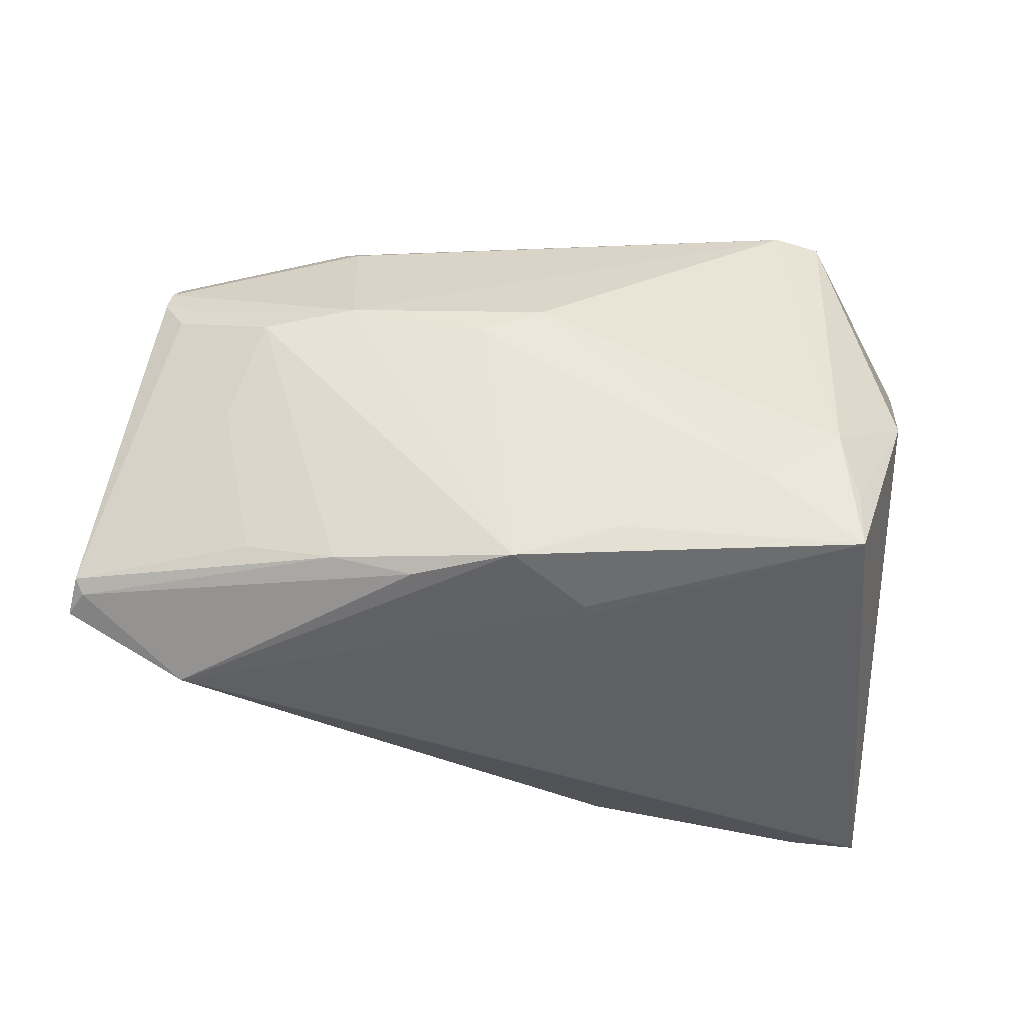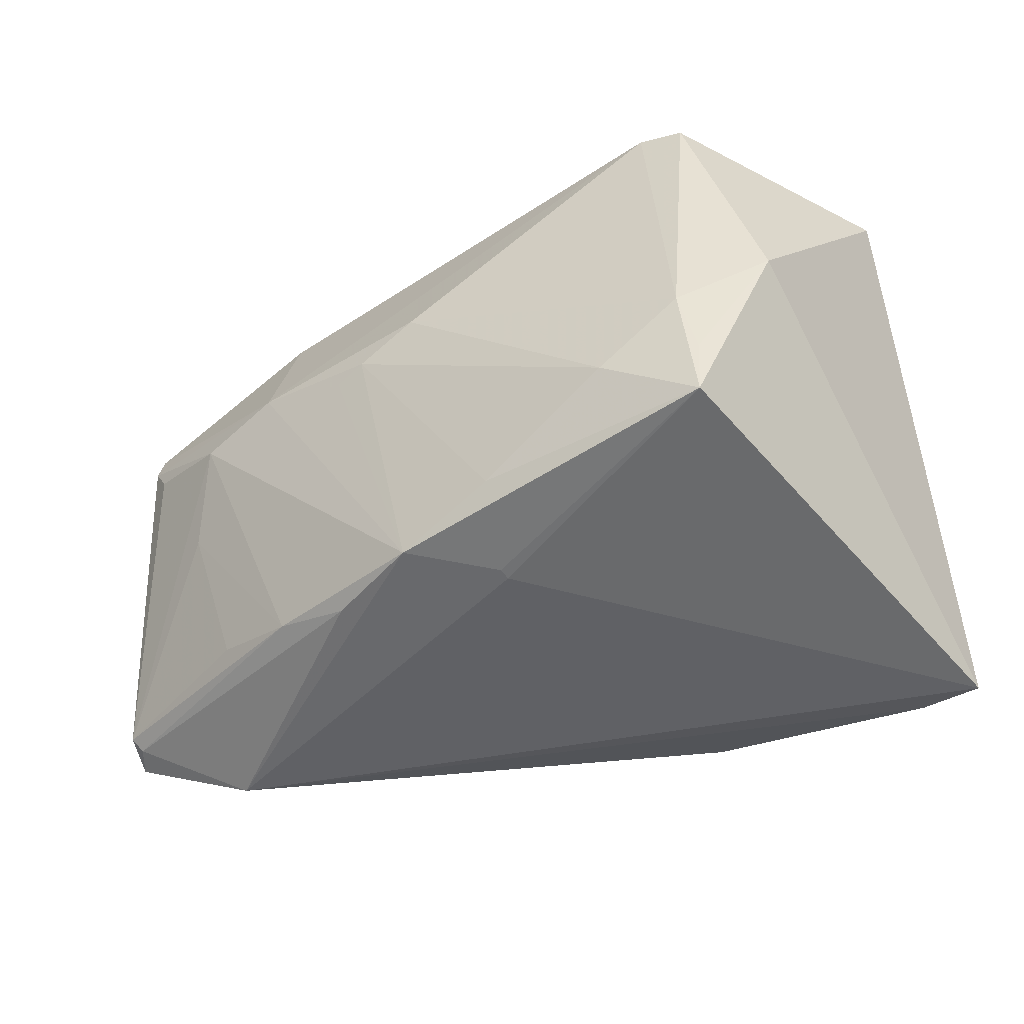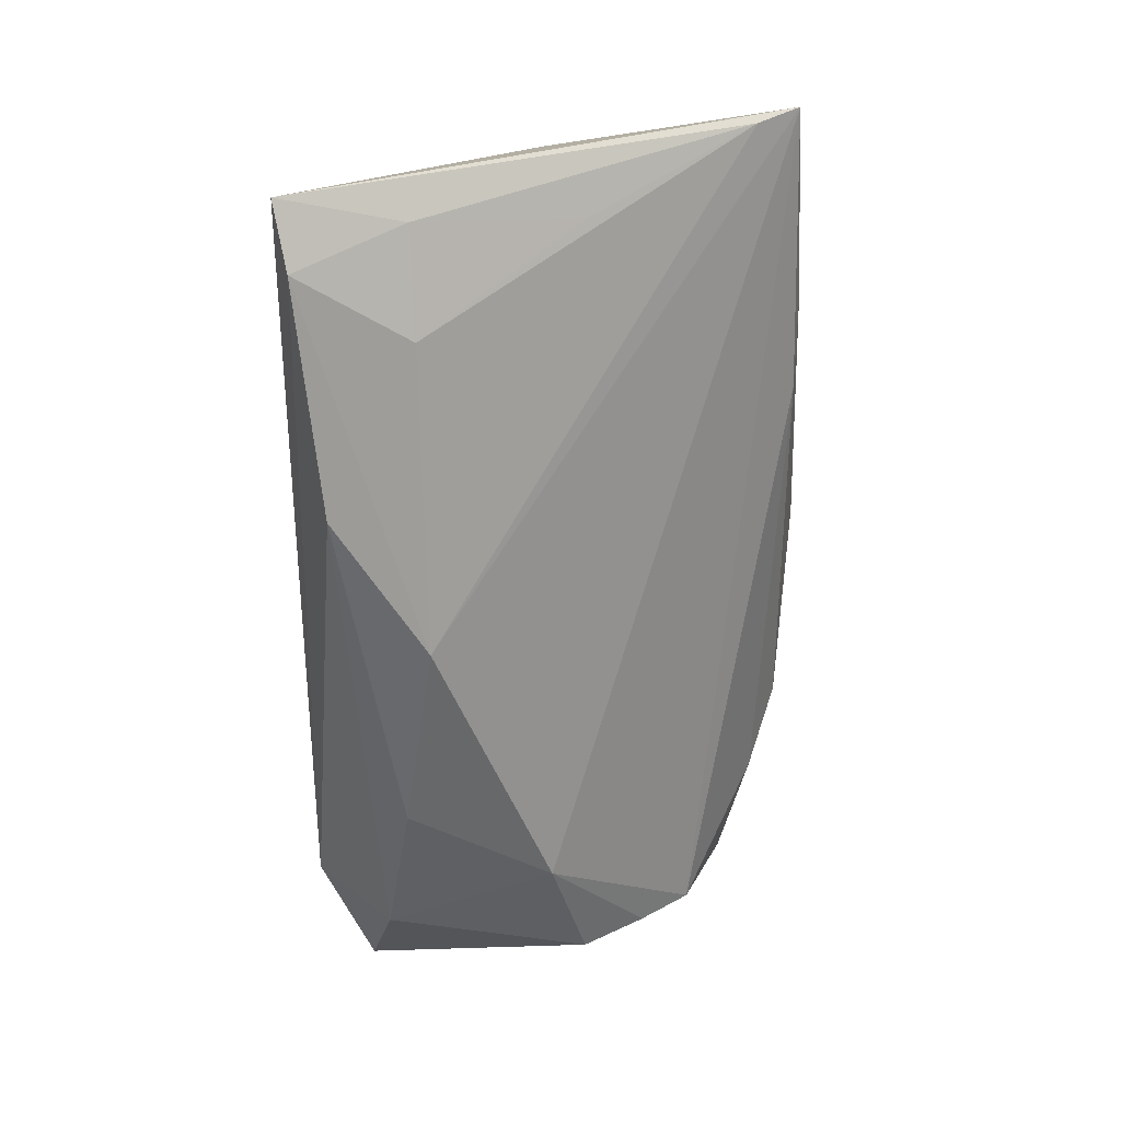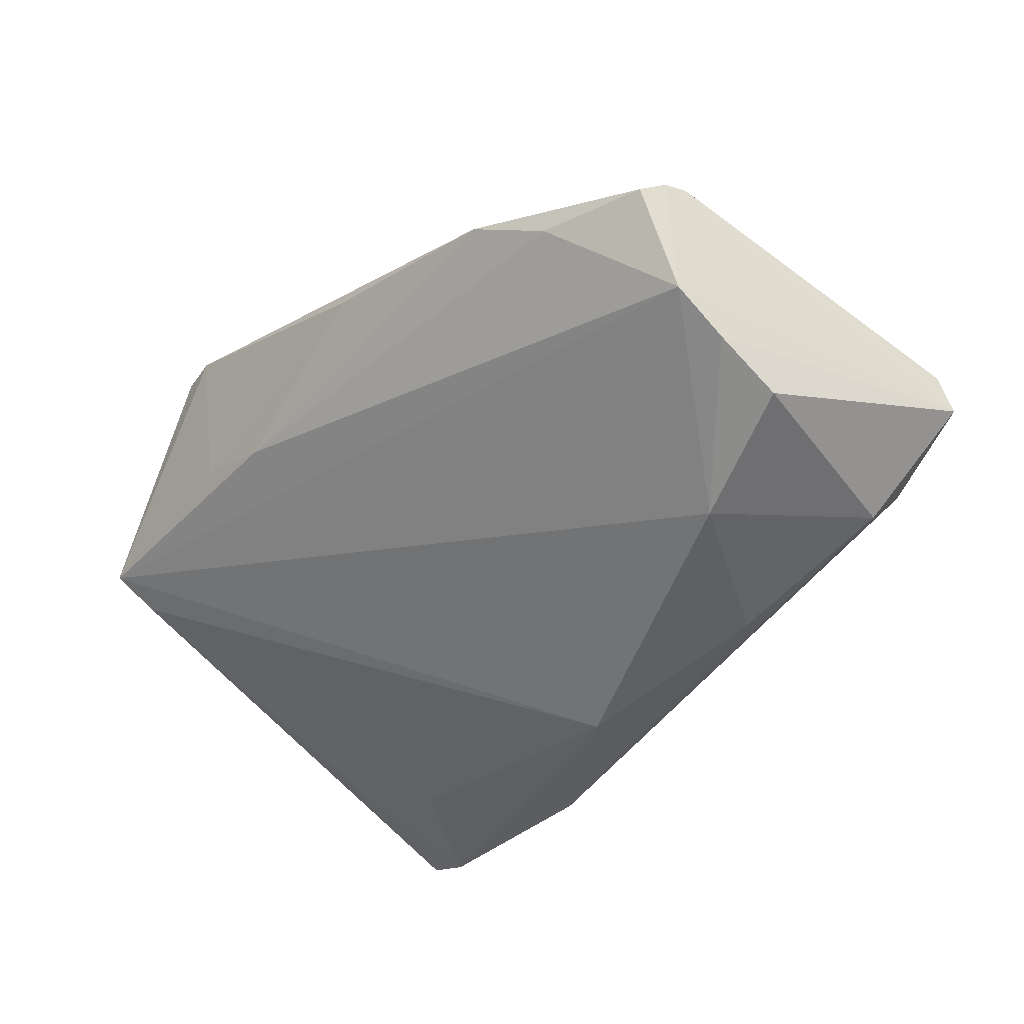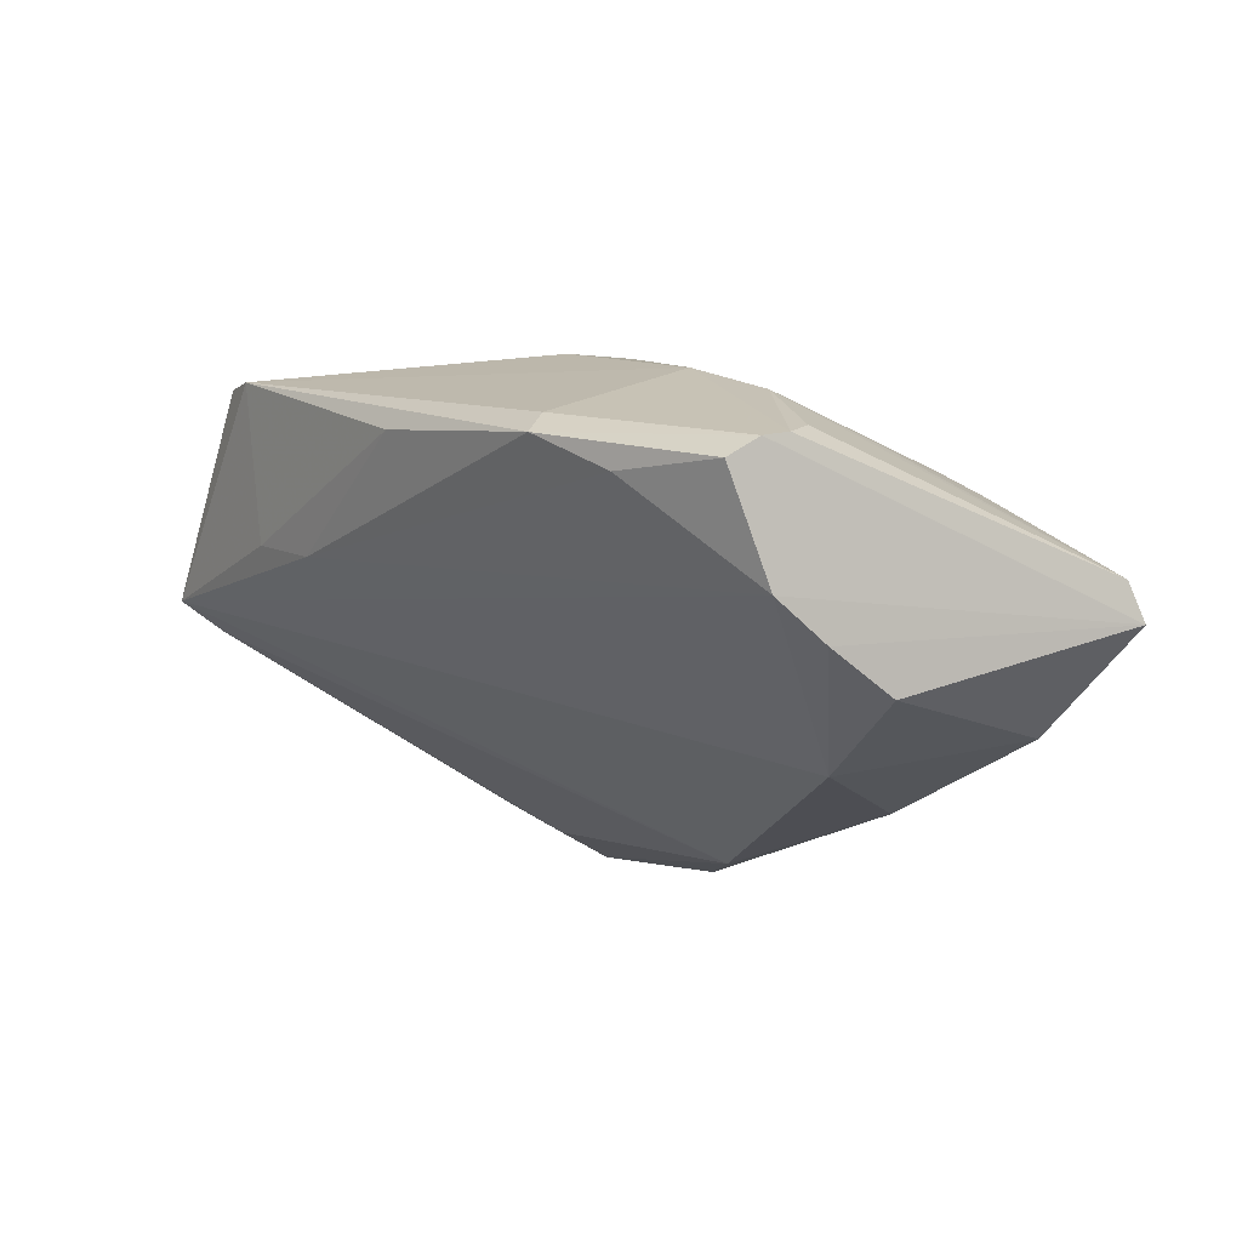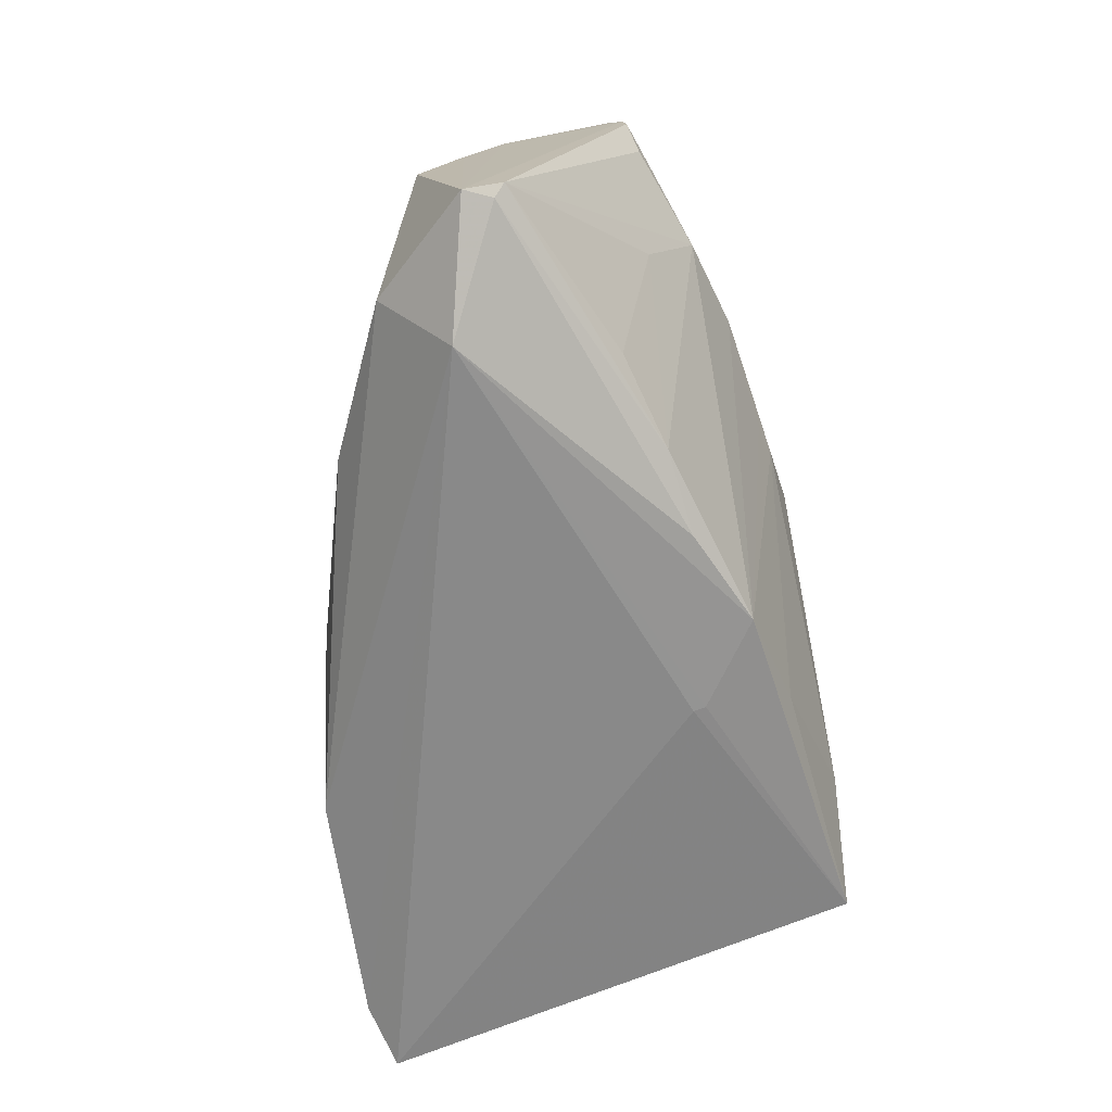
<metadata>
{"format":"obj","ext":"obj","renderer":"f3d","projection":"perspective","resolution":1024,"background":"white","views":[{"elev":-43.9,"azim":-8.1,"up":"+Y"},{"elev":-48.8,"azim":26.2,"up":"+Y"},{"elev":-68.3,"azim":89.4,"up":"+Z"},{"elev":-32.0,"azim":-131.9,"up":"+Z"},{"elev":-1.2,"azim":-125.5,"up":"+Z"},{"elev":-63.2,"azim":-80.9,"up":"+Y"}]}
</metadata>
<code>
v 0.006807 -0.03079 0.01487
v -0.02429 0.0268 0.01988
v 0.0264 -0.0189 0.03049
v -0.05461 -0.02388 0.002198
v 0.0356 -0.01601 -0.02635
v -0.02516 -0.01816 -0.02119
v -0.04912 0.01571 0.0166
v -0.04147 -0.03079 -0.004395
v -0.04441 -0.02118 -0.01268
v 0.03136 0.02919 0.008979
v 0.01636 -0.02571 -0.03065
v -0.012 0.003347 0.02743
v -0.007994 0.004264 0.02853
v -0.04867 0.01876 0.0161
v 0.04405 -0.02906 -0.03065
v -0.03533 -0.0006326 -0.01639
v 0.04813 -0.01679 -0.02344
v 0.04661 0.002671 -0.01343
v -0.0003523 0.03079 0.01985
v -0.03479 -0.0229 0.01297
v -0.02554 0.02936 0.01767
v -0.0002166 0.007487 0.02968
v 0.05496 0.02225 -0.0006921
v 0.009417 -0.02604 0.02619
v -0.05037 0.003753 -0.008465
v 0.03326 0.03025 0.02815
v -0.04858 0.01736 0.001308
v 0.05621 0.02751 0.003115
v -0.03908 -0.004269 0.01719
v -0.05568 -0.02239 0.003429
v -0.04943 0.01133 -0.003391
v -0.05621 -0.02437 -0.001049
v 0.04706 -0.002642 0.02481
v 0.006542 -0.03062 0.01633
v 0.03808 -0.02842 0.02968
v 0.03674 -0.01149 0.03065
v -0.003211 -0.0294 0.02305
v 0.03883 0.02913 0.02782
v -0.04671 0.01152 0.01764
v -0.04775 0.02235 0.01391
v -0.01465 -0.02924 0.01772
v 0.05176 -0.03079 -0.02838
v -0.02418 -0.02643 0.01636
v -0.03492 0.02611 0.01333
v -0.03546 0.007174 0.0224
v 0.02077 0.02885 0.007259
v -0.000648 -0.0147 -0.02802
v -0.0244 0.008694 0.02558
v 0.03849 -0.02061 0.02961
f 47 16 28
f 41 8 37
f 1 8 42
f 42 35 1
f 33 42 28
f 33 35 42
f 28 16 27
f 27 46 28
f 28 46 10
f 37 8 34
f 8 1 34
f 34 35 37
f 34 1 35
f 14 27 32
f 27 14 40
f 42 8 15
f 8 11 15
f 15 17 42
f 5 17 15
f 47 5 15
f 15 11 47
f 9 11 8
f 9 8 32
f 32 25 9
f 9 25 16
f 39 30 45
f 43 41 37
f 37 45 43
f 4 30 32
f 32 8 4
f 8 41 4
f 41 43 4
f 4 43 30
f 19 10 46
f 46 27 44
f 27 40 44
f 31 27 16
f 16 25 31
f 32 27 31
f 31 25 32
f 37 35 24
f 24 13 37
f 28 42 23
f 42 17 23
f 23 47 28
f 23 5 47
f 47 11 6
f 11 9 6
f 16 47 6
f 6 9 16
f 37 13 12
f 39 45 7
f 7 30 39
f 32 30 7
f 7 14 32
f 30 43 20
f 35 33 49
f 28 10 26
f 10 19 26
f 21 19 46
f 46 44 21
f 21 26 19
f 2 26 21
f 21 44 40
f 21 40 14
f 14 2 21
f 48 12 13
f 48 26 2
f 48 2 14
f 48 45 37
f 37 12 48
f 14 7 48
f 48 7 45
f 18 17 5
f 5 23 18
f 18 23 17
f 29 43 45
f 29 20 43
f 29 45 30
f 30 20 29
f 28 26 38
f 38 33 28
f 35 49 36
f 36 38 26
f 36 49 33
f 33 38 36
f 22 48 13
f 26 48 22
f 22 36 26
f 35 36 3
f 36 22 3
f 3 22 13
f 3 24 35
f 13 24 3

</code>
